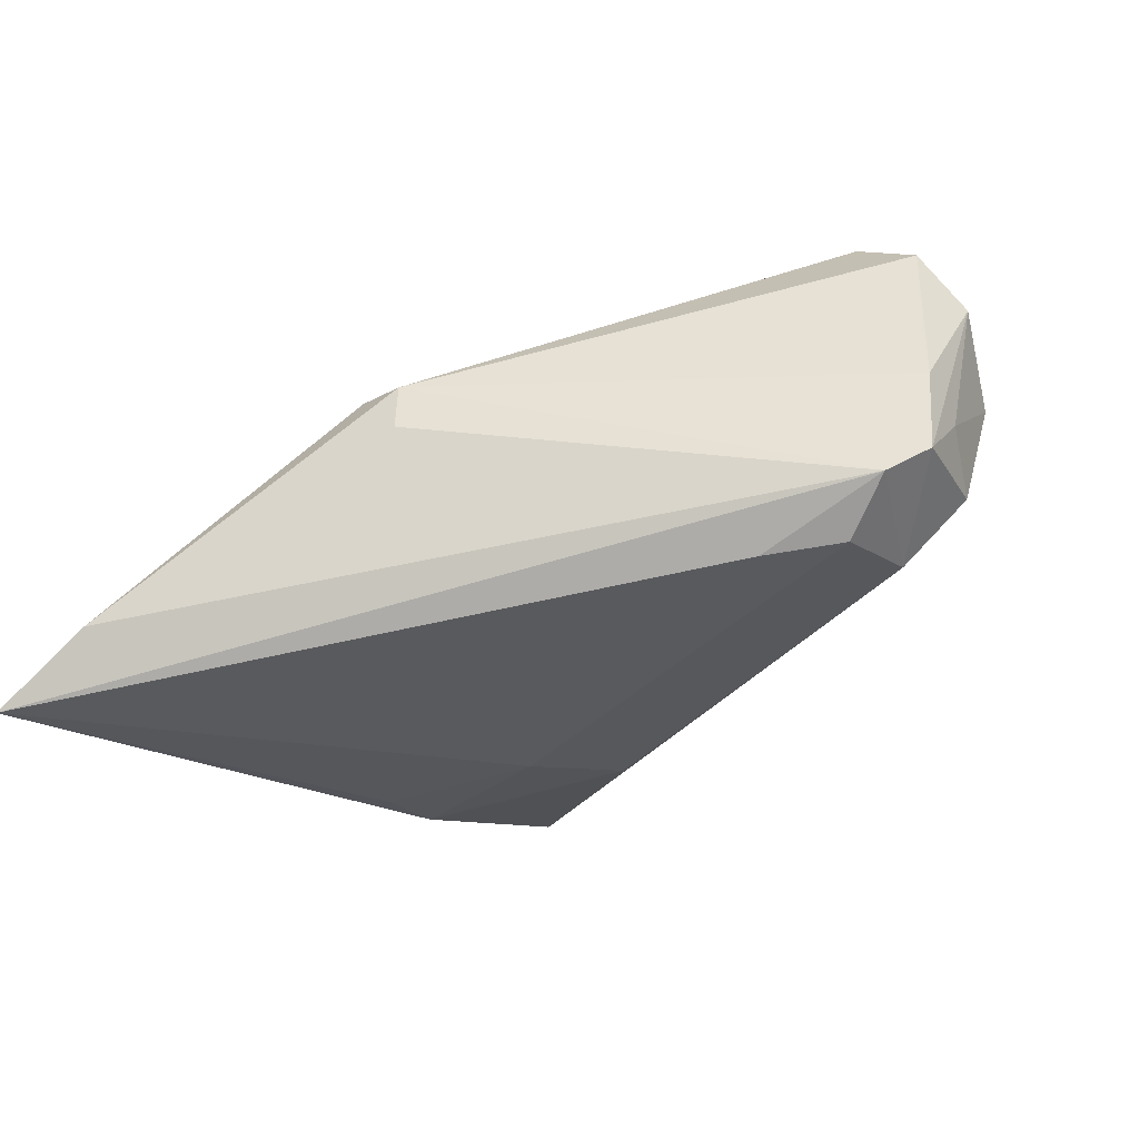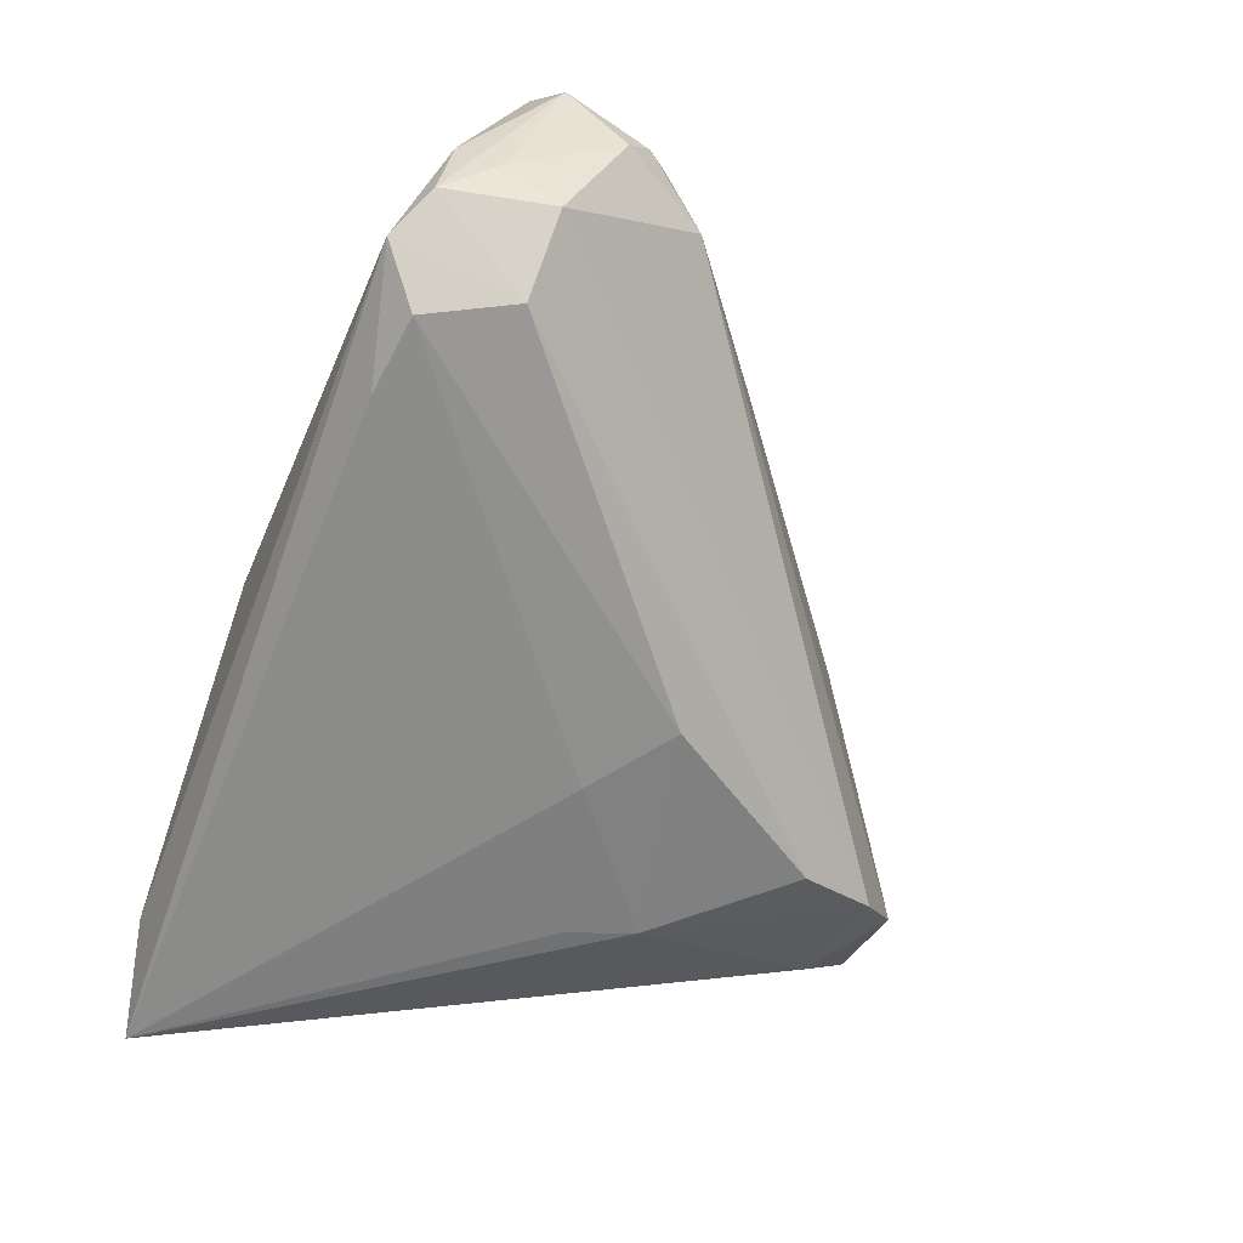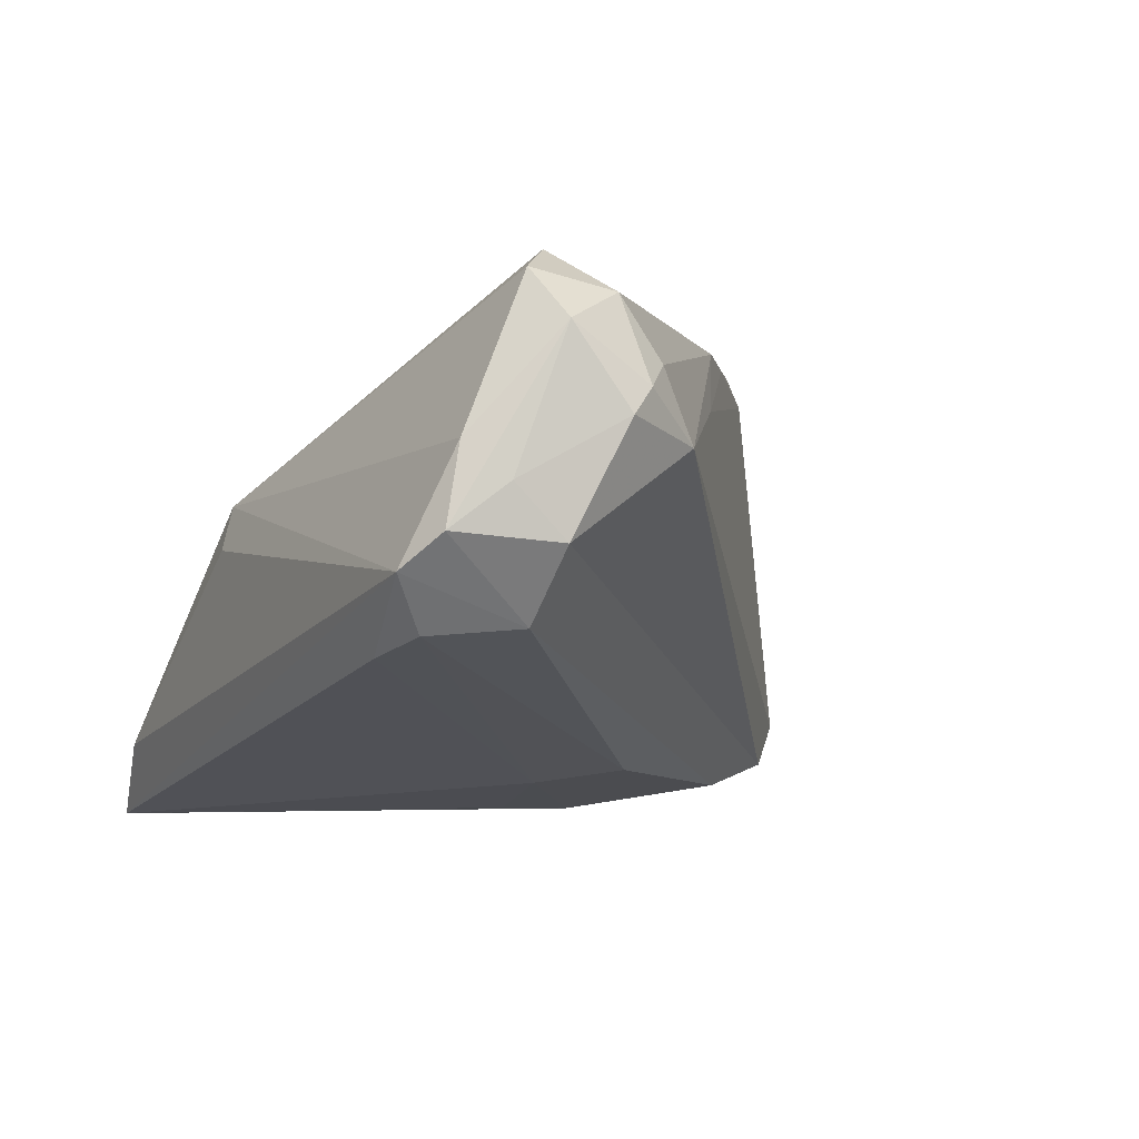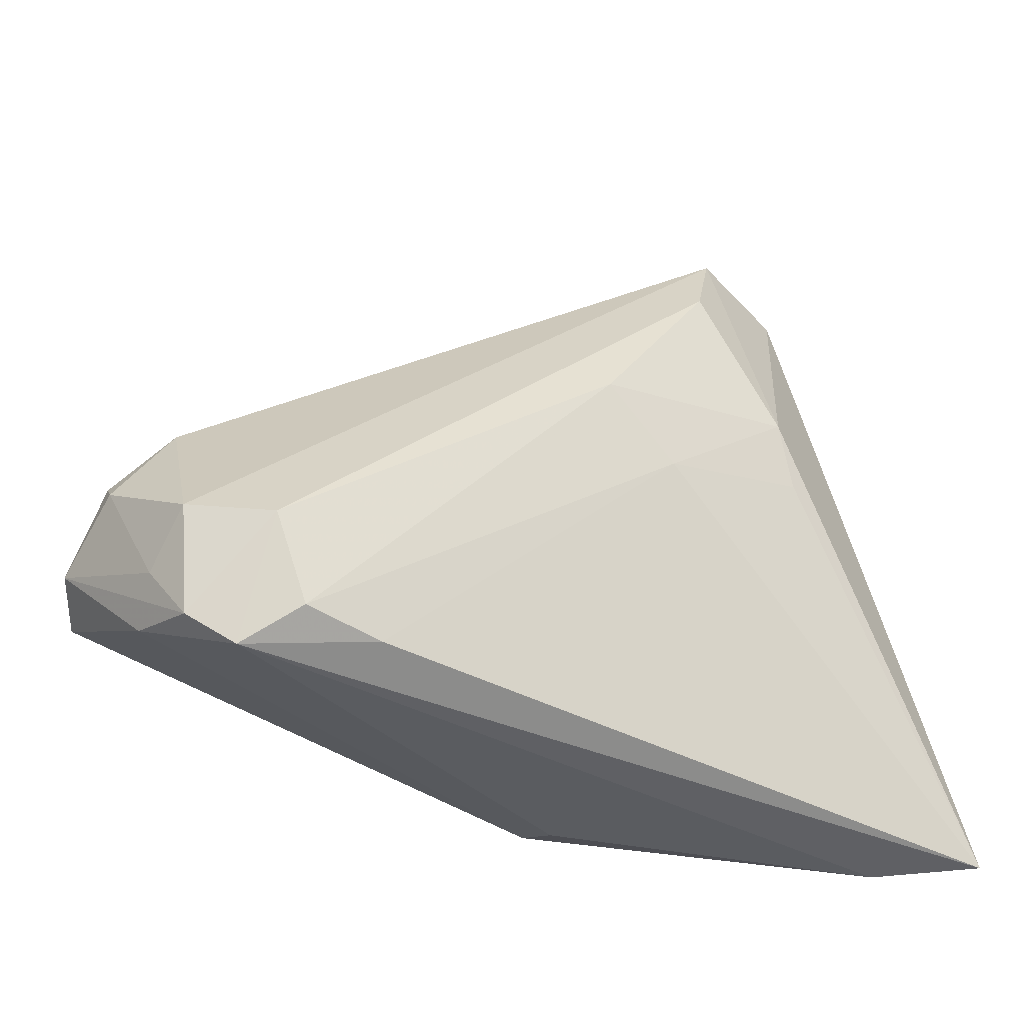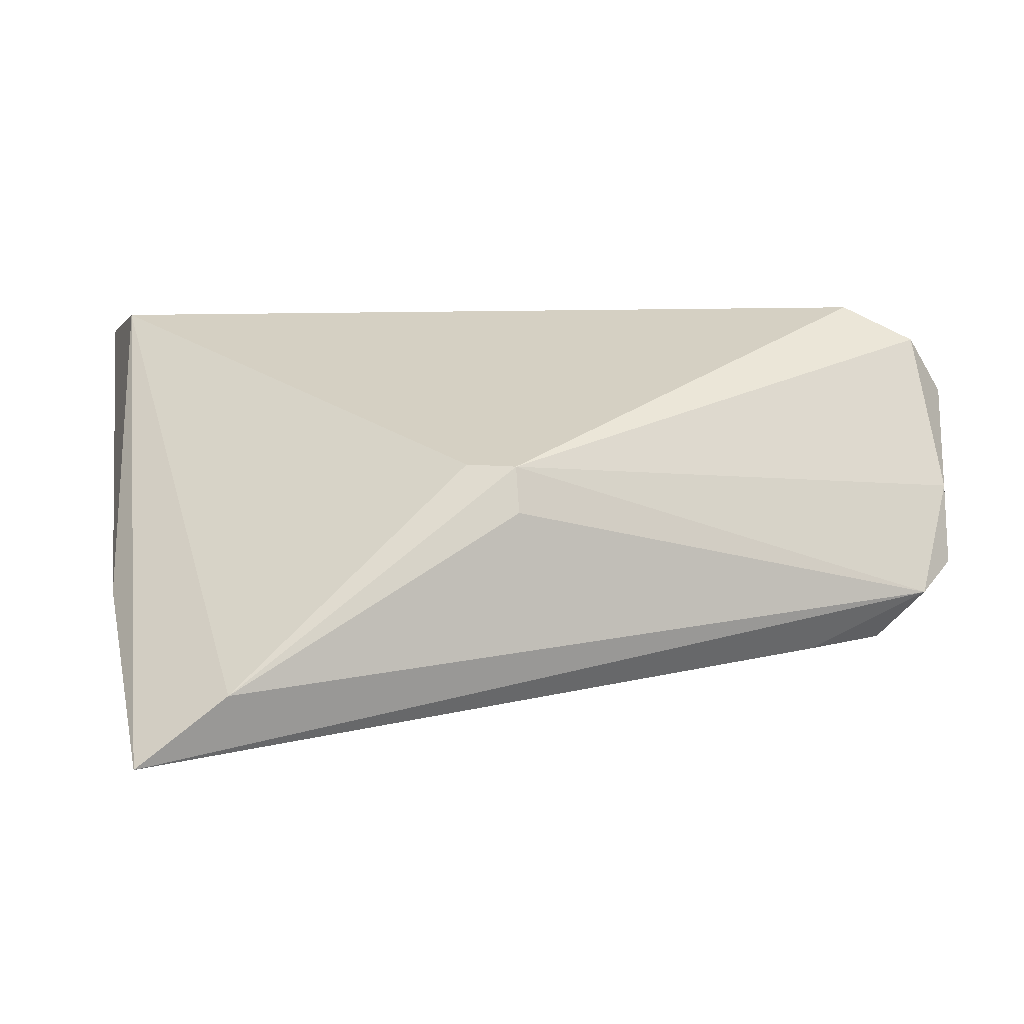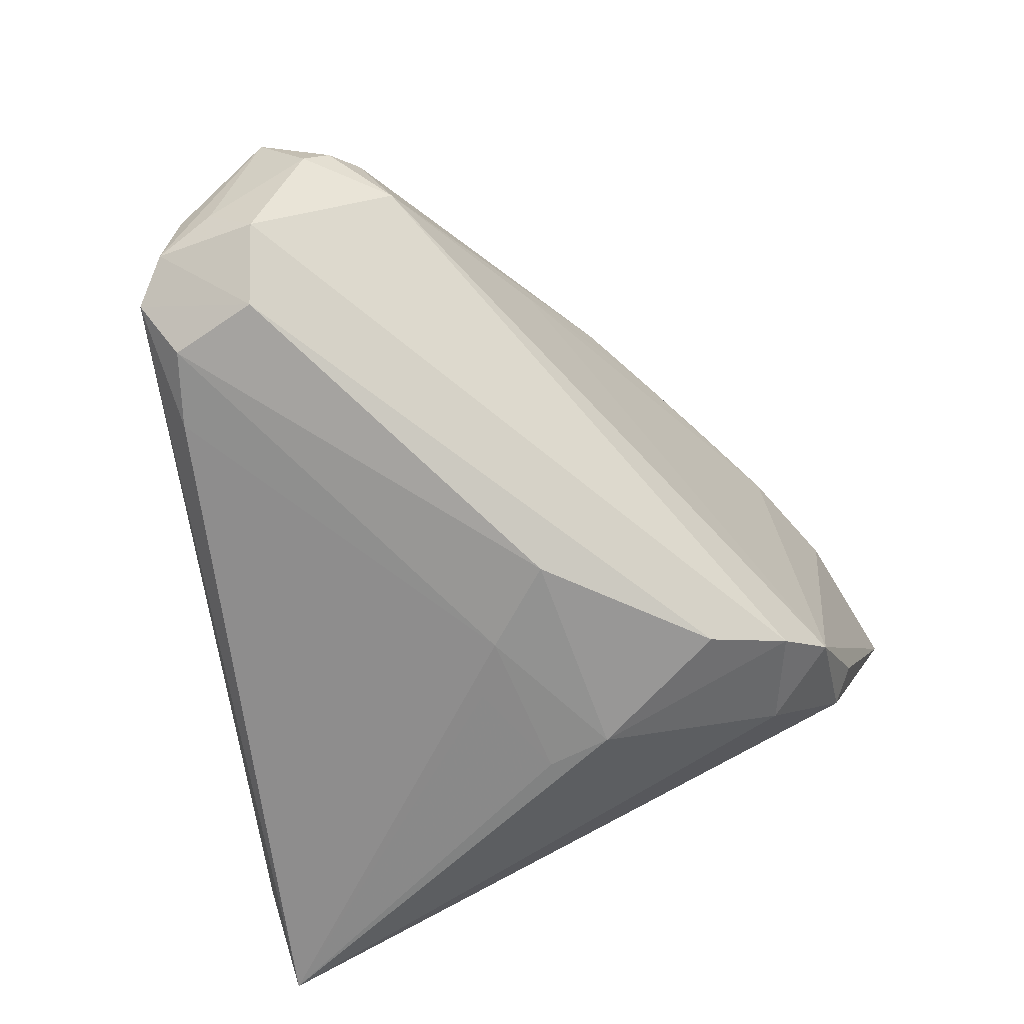
<metadata>
{"format":"obj","ext":"obj","renderer":"f3d","projection":"perspective","resolution":1024,"background":"white","views":[{"elev":-22.9,"azim":17.6,"up":"+Z"},{"elev":-53.9,"azim":74.7,"up":"+Z"},{"elev":-9.3,"azim":68.7,"up":"+Z"},{"elev":-29.2,"azim":140.6,"up":"+Y"},{"elev":1.2,"azim":-10.1,"up":"+Z"},{"elev":-59.7,"azim":104.4,"up":"+Z"}]}
</metadata>
<code>
v 0.04411 -0.003868 0.005264
v 0.0004353 0.01963 0.02554
v -0.01955 0.03145 0.02624
v -0.02632 0.02771 -0.01928
v 0.004918 0.004786 -0.02366
v 0.046 -0.02233 0.02157
v -0.006289 -0.03988 0.0007311
v -0.003625 -0.003058 -0.02475
v 0.02236 0.00804 0.01475
v -0.03461 0.03557 -0.008009
v -0.007541 0.02414 0.02661
v 0.0423 -0.02063 -0.01349
v 0.04907 -0.01912 -0.006127
v -0.03246 0.03819 -0.003845
v -0.03857 -0.04297 -0.01872
v -0.02032 0.03574 -0.0154
v -0.05095 0.04297 0.02559
v -0.05095 -0.01472 -0.00895
v 0.04755 -0.02958 0.003621
v 0.02994 -0.03255 -0.0155
v 0.04756 -0.031 -0.005416
v -0.03892 0.02802 0.02661
v -0.03201 0.03751 0.02588
v -0.01156 -0.03579 0.006129
v 0.04584 -0.007895 0.01304
v 0.05095 -0.01316 0.006492
v 0.01034 0.01373 0.02466
v 0.04914 -0.02485 -0.0003941
v 0.05066 -0.01958 0.01549
v -0.02143 -0.0004676 -0.02651
v -0.006424 -0.03867 0.005886
v -0.04803 0.03975 0.01736
v 0.04326 -0.03441 -0.008864
v -0.01444 0.03113 -0.02083
v -0.04864 0.02316 0.02661
v 0.04584 -0.01265 0.01999
v -0.0486 -0.04175 -0.02661
v -0.009795 0.02247 -0.02396
v 0.04947 -0.01061 0.009785
v 0.03875 -0.03059 -0.01429
v -0.01017 -0.006298 -0.02516
v 0.03884 -0.01801 0.02577
v -0.01944 0.007125 -0.02655
f 23 16 17
f 17 10 32
f 17 16 14
f 14 10 17
f 16 10 14
f 37 10 4
f 4 10 16
f 18 35 17
f 37 35 18
f 17 32 18
f 18 10 37
f 18 32 10
f 15 35 37
f 37 33 15
f 42 35 31
f 12 33 40
f 31 33 19
f 11 42 27
f 35 42 11
f 16 1 34
f 34 4 16
f 25 1 27
f 37 4 43
f 43 34 38
f 4 34 43
f 5 38 12
f 12 40 5
f 5 40 8
f 5 43 38
f 8 43 5
f 31 35 24
f 24 15 31
f 35 15 24
f 7 33 31
f 31 15 7
f 7 15 33
f 37 8 20
f 8 40 20
f 20 33 37
f 20 40 33
f 6 42 31
f 31 19 6
f 6 19 29
f 27 1 9
f 9 1 16
f 17 35 22
f 35 11 22
f 22 23 17
f 13 34 1
f 1 26 13
f 12 38 13
f 38 34 13
f 27 42 36
f 36 25 27
f 42 6 36
f 36 6 29
f 37 43 30
f 30 43 8
f 2 11 27
f 27 9 2
f 23 22 3
f 3 22 11
f 16 23 3
f 11 2 3
f 3 9 16
f 3 2 9
f 21 19 33
f 21 33 12
f 12 13 21
f 29 19 21
f 25 36 39
f 1 25 39
f 39 26 1
f 29 26 39
f 39 36 29
f 41 8 37
f 37 30 41
f 41 30 8
f 28 26 29
f 29 21 28
f 28 13 26
f 28 21 13

</code>
